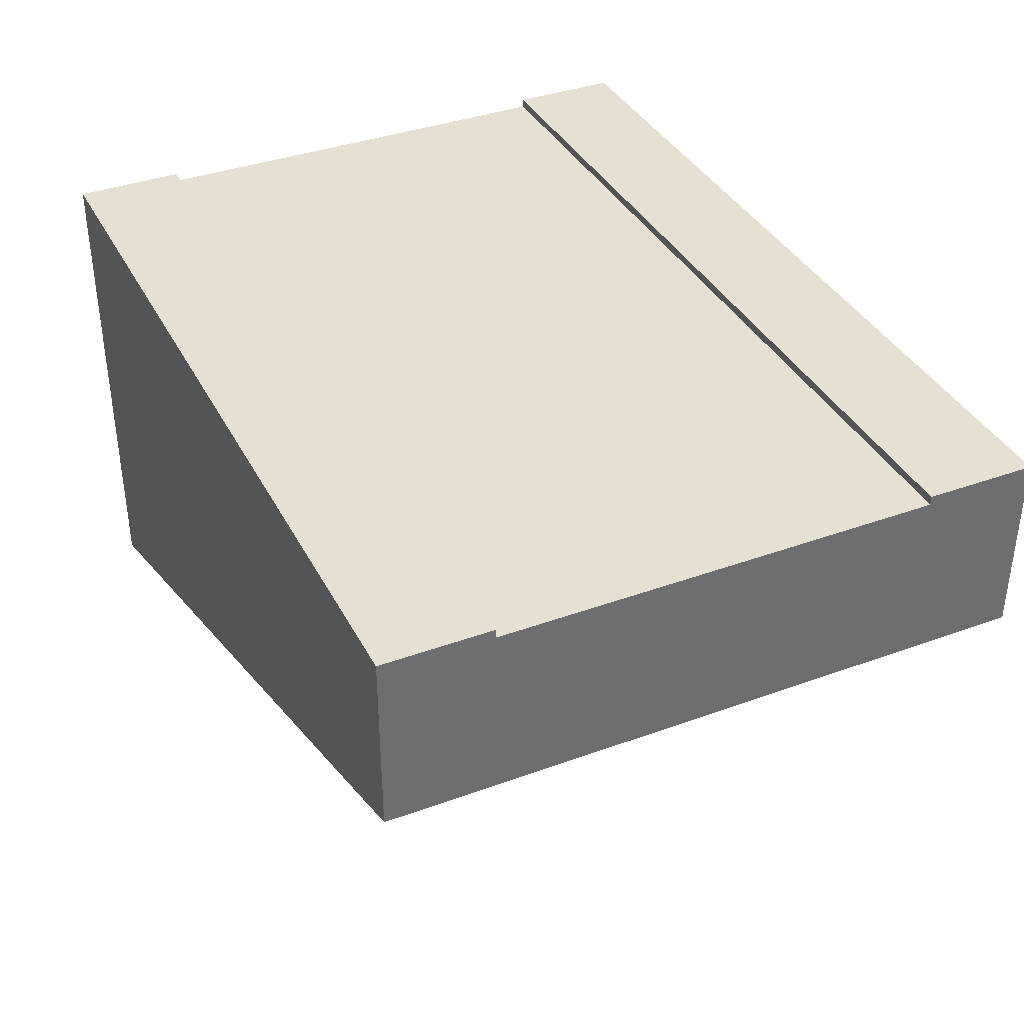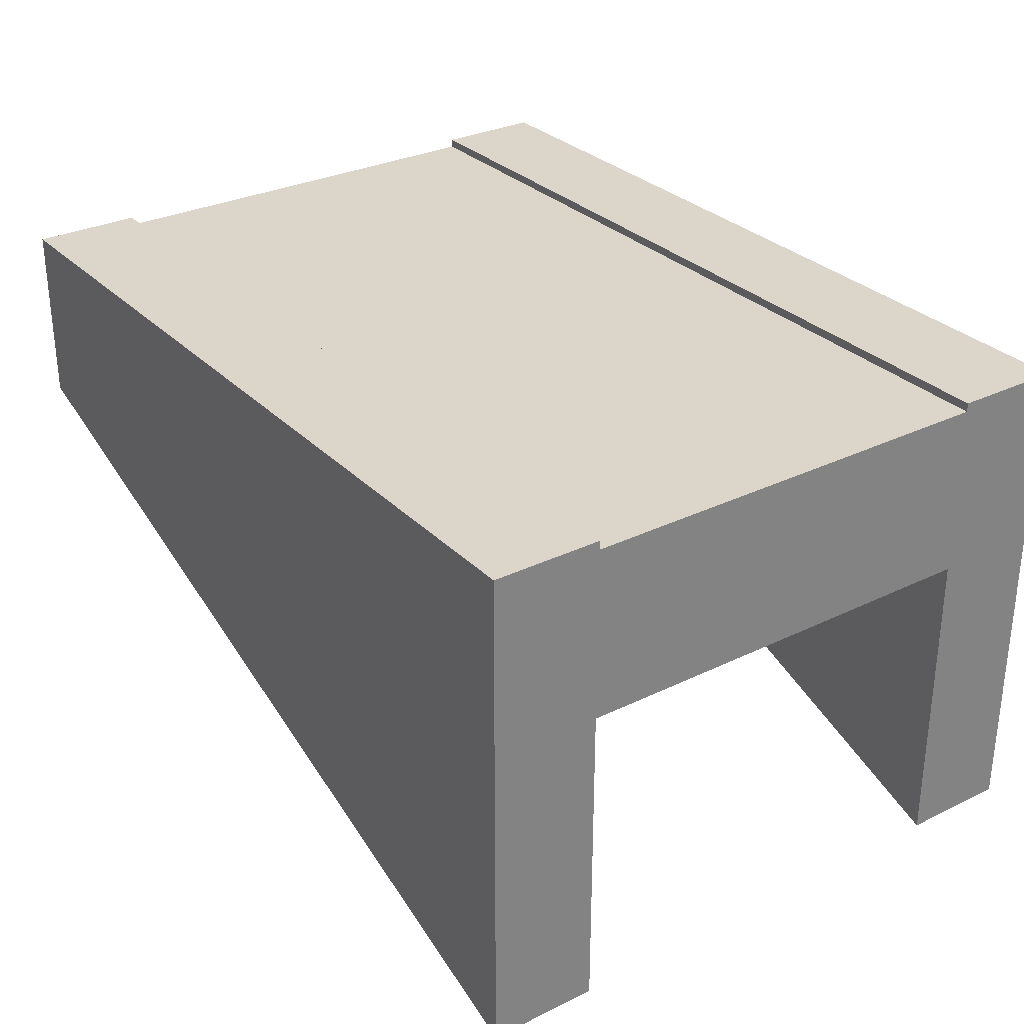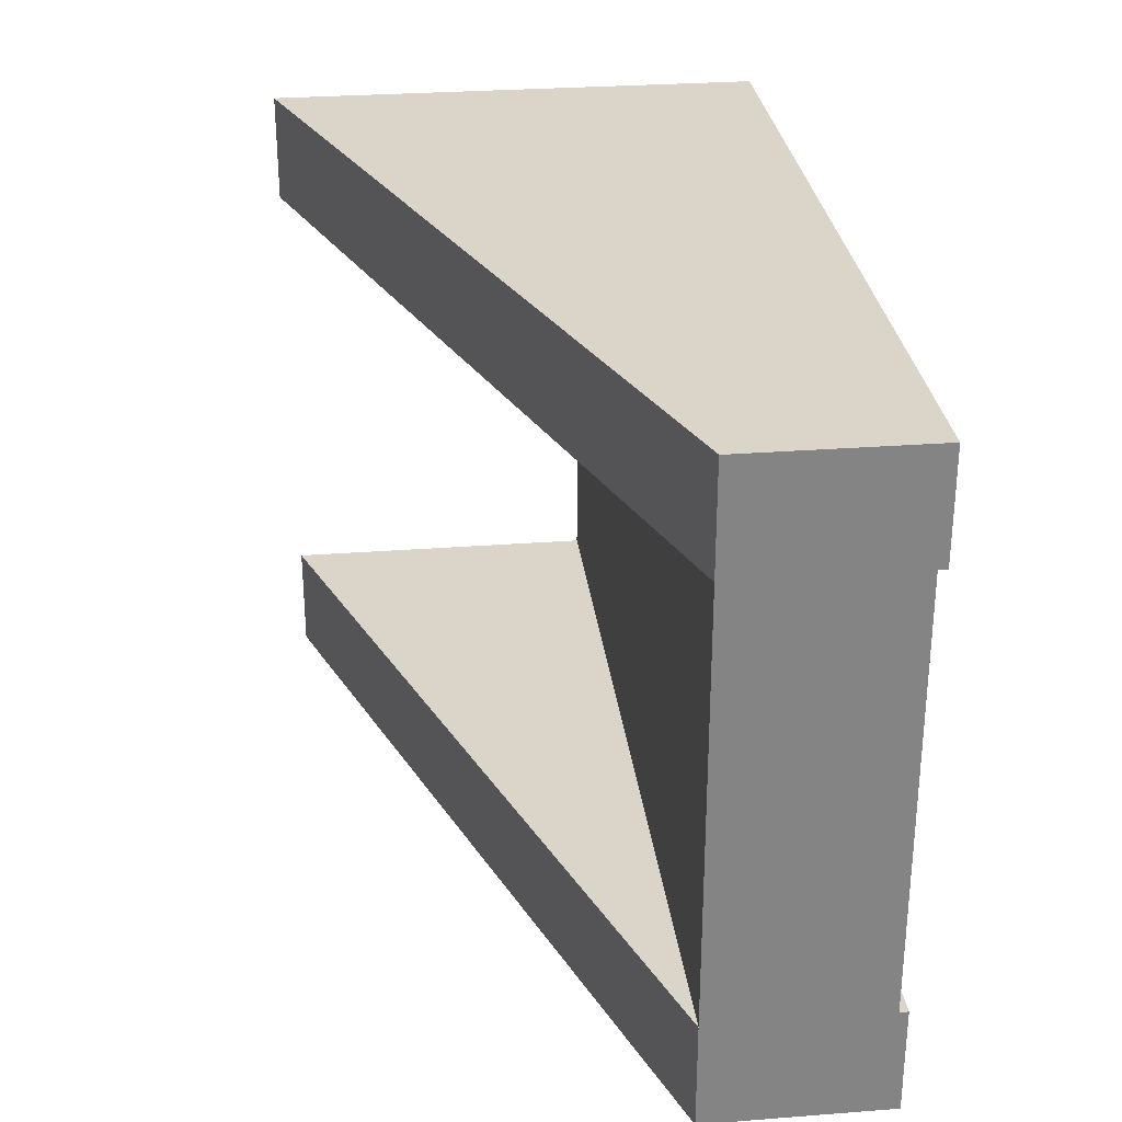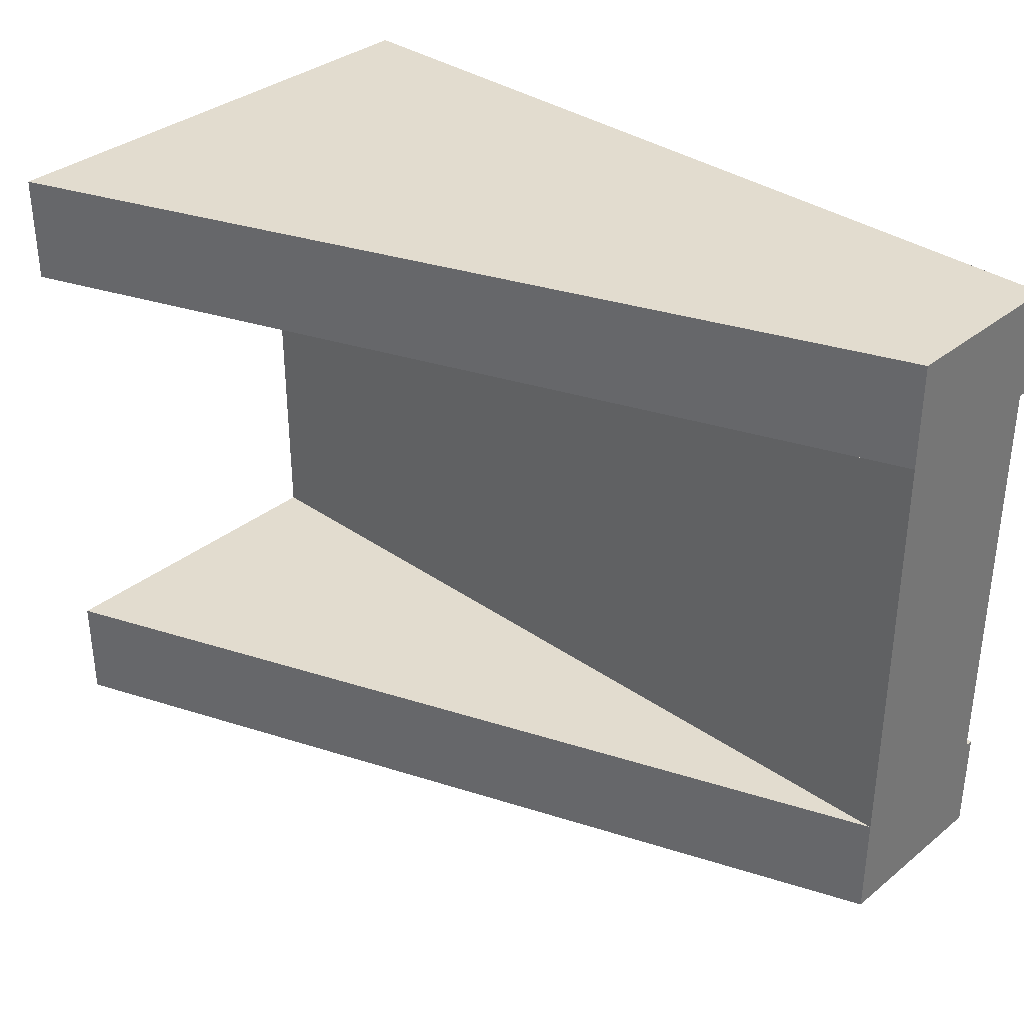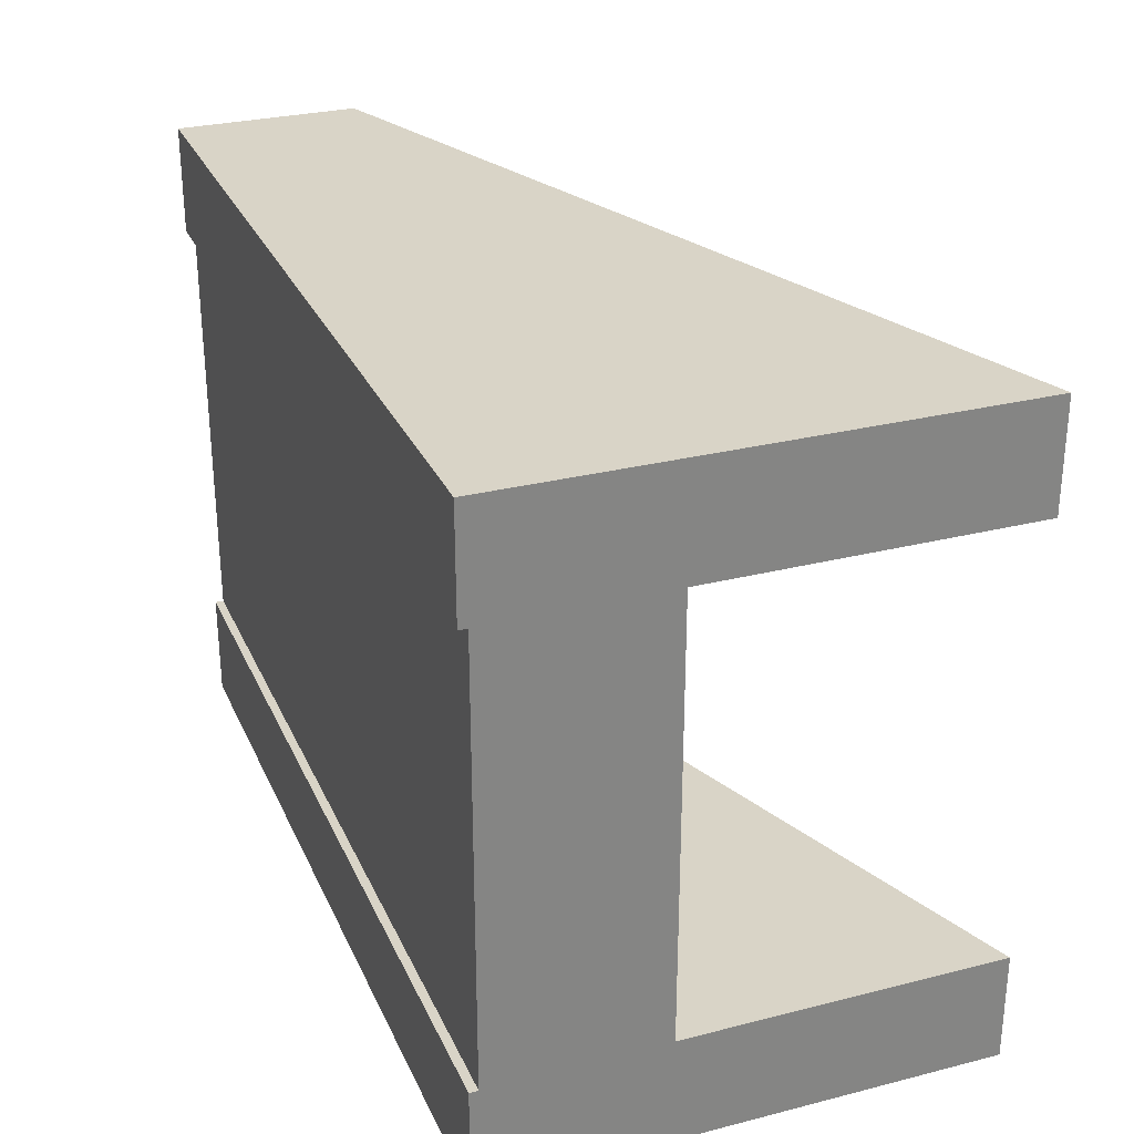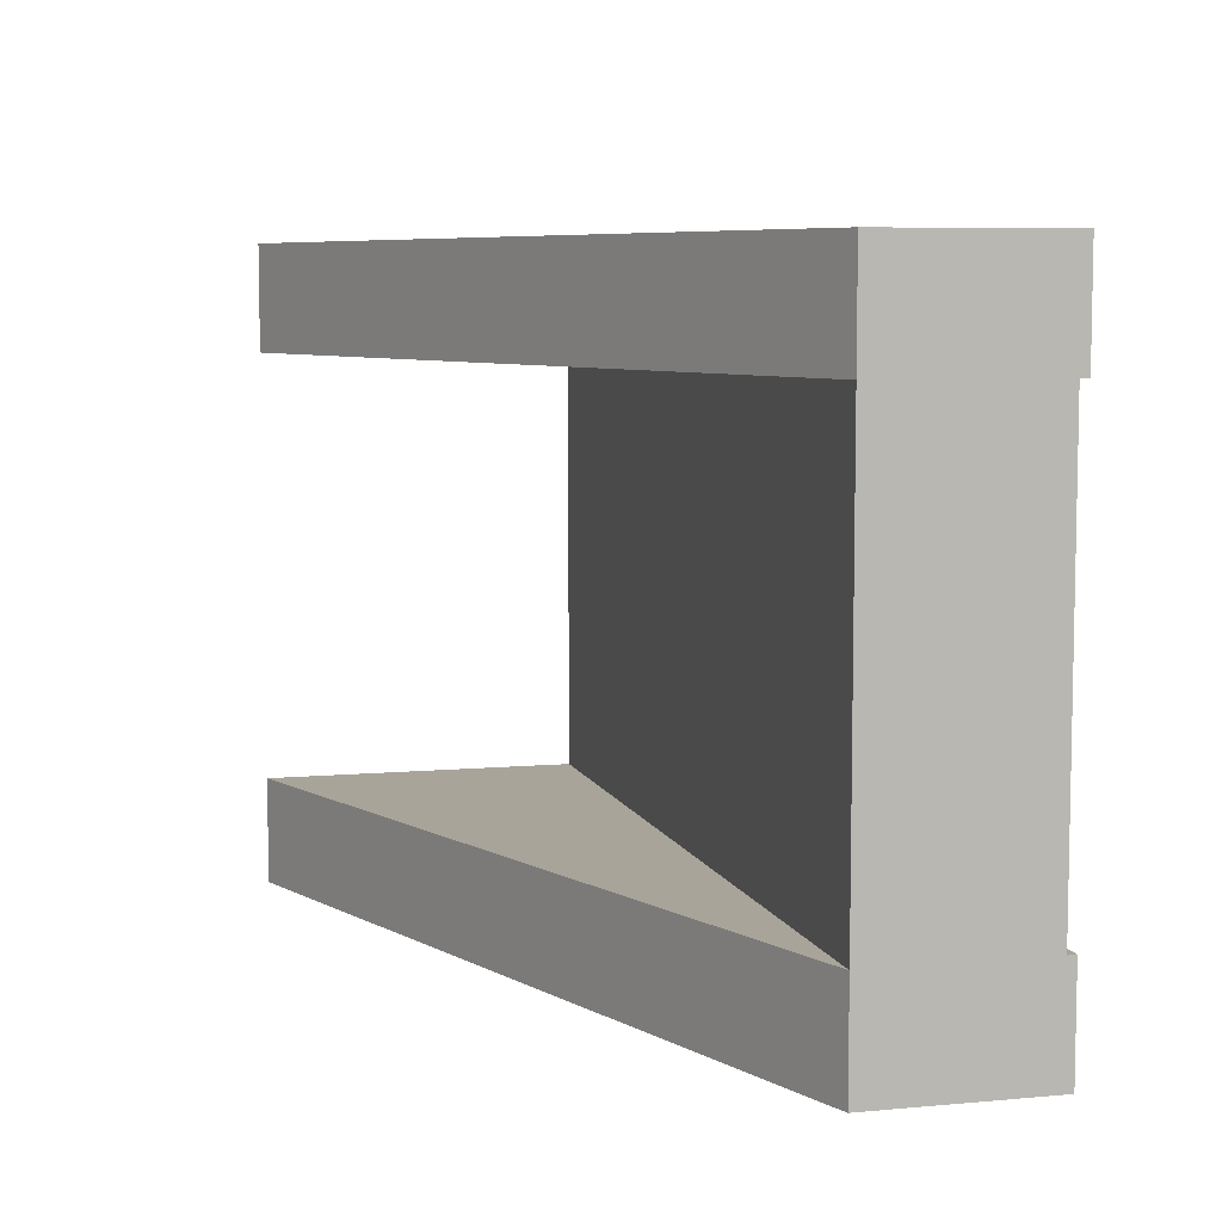
<metadata>
{"format":"obj","ext":"obj","renderer":"f3d","projection":"perspective","resolution":1024,"background":"white","views":[{"elev":37.7,"azim":65.0,"up":"+Y"},{"elev":30.1,"azim":-125.3,"up":"+Y"},{"elev":29.1,"azim":83.5,"up":"+Z"},{"elev":34.6,"azim":43.2,"up":"+Z"},{"elev":28.6,"azim":-110.8,"up":"+Z"},{"elev":7.1,"azim":75.3,"up":"+Z"}]}
</metadata>
<code>
g tile124
v 0.5 0.5667 0.25
v -0.5 0.5667 0.25
v 0.5 0.5667 -0.25
v -0.5 0.5667 -0.25
v -0.5 0.4667 -0.25
v -0.5 0.4667 0.25
v 0.5 0.4667 -0.25
v 0.5 0.4667 0.25
v 0.5 0.5767 0.25
v 0.5 0.5767 0.375
v -0.5 0.5767 0.25
v -0.5 0.5767 0.375
v 0.5 0.5767 -0.375
v 0.5 0.5767 -0.25
v -0.5 0.5767 -0.375
v -0.5 0.5767 -0.25
v -0.5 0.3667 0.25
v -0.5 5.846e-16 0.25
v 0.5 0.3667 0.25
v 0.5 0.3667 -0.375
v -0.5 3.74e-16 -0.375
v 0.5 0.3667 -0.25
v -0.5 4.041e-16 -0.25
v 0.5 0.3667 0.375
v -0.5 0 0.375
v -0.5 0.3667 -0.25
f 3 2 1
f 2 3 4
f 6 4 5
f 4 6 2
f 1 7 3
f 7 1 8
f 11 10 9
f 10 11 12
f 15 14 13
f 14 15 16
f 19 18 17
f 22 21 20
f 21 22 23
f 24 18 19
f 18 24 25
f 19 26 22
f 26 19 17
f 11 1 2
f 1 11 9
f 22 26 23
f 24 12 25
f 12 24 10
f 14 4 3
f 4 14 16
f 25 17 18
f 17 25 6
f 6 25 2
f 2 25 11
f 11 25 12
f 5 17 6
f 17 5 26
f 16 26 5
f 16 23 26
f 15 23 16
f 23 15 21
f 16 5 4
f 10 1 9
f 1 10 8
f 8 10 19
f 19 10 24
f 22 8 19
f 22 7 8
f 22 3 7
f 22 14 3
f 20 14 22
f 14 20 13
f 15 20 21
f 20 15 13

</code>
